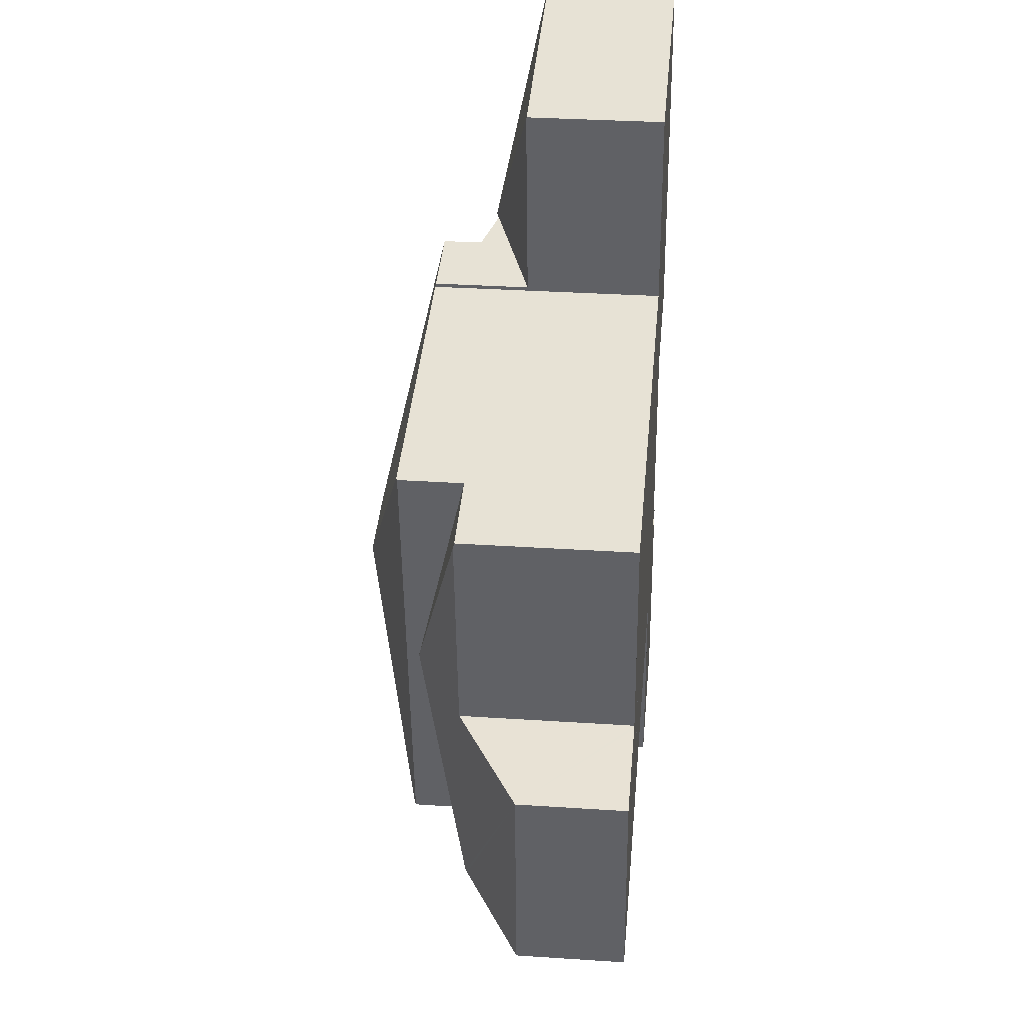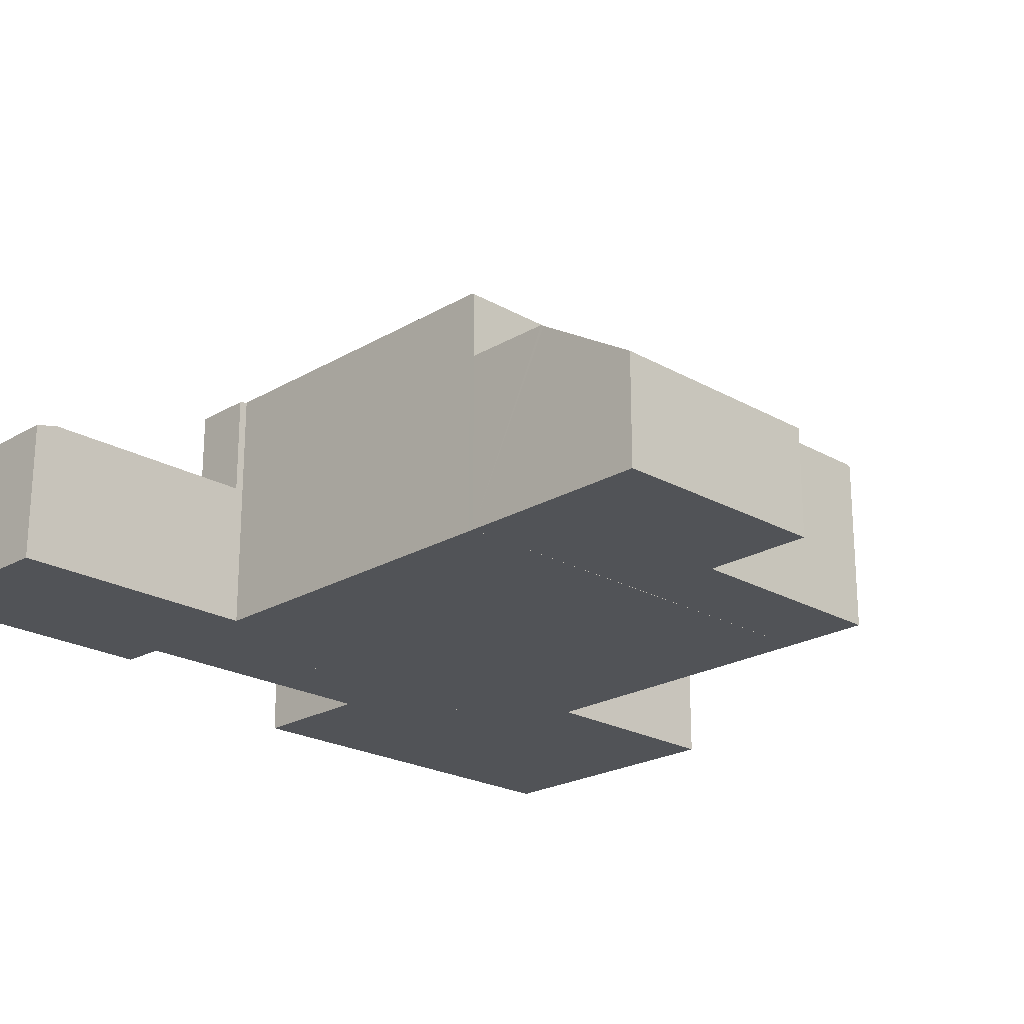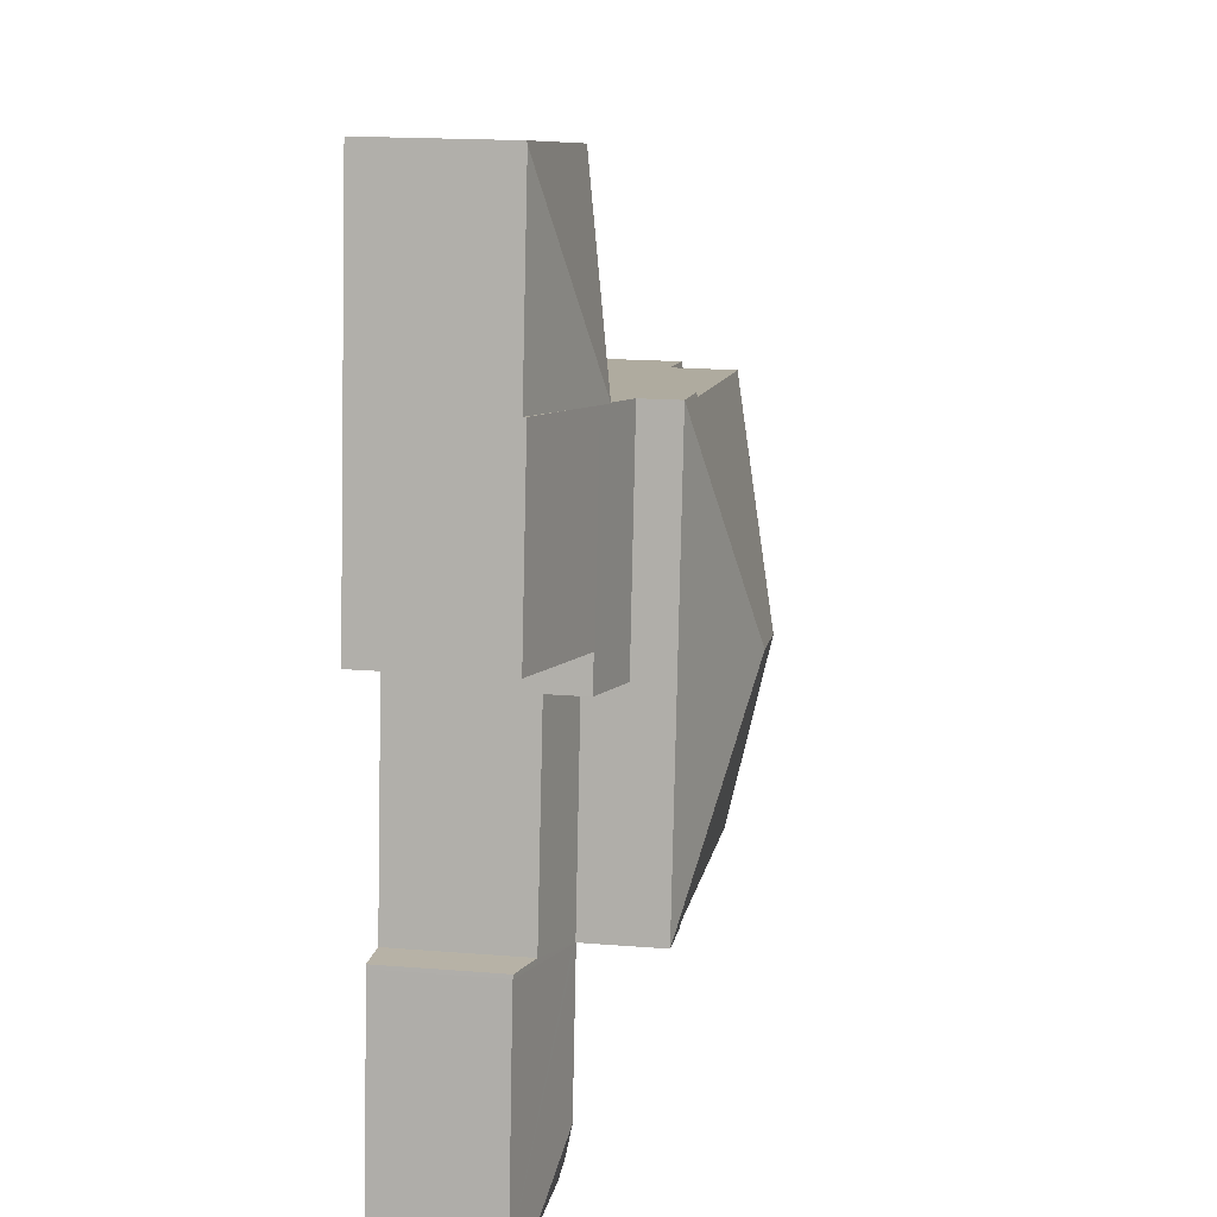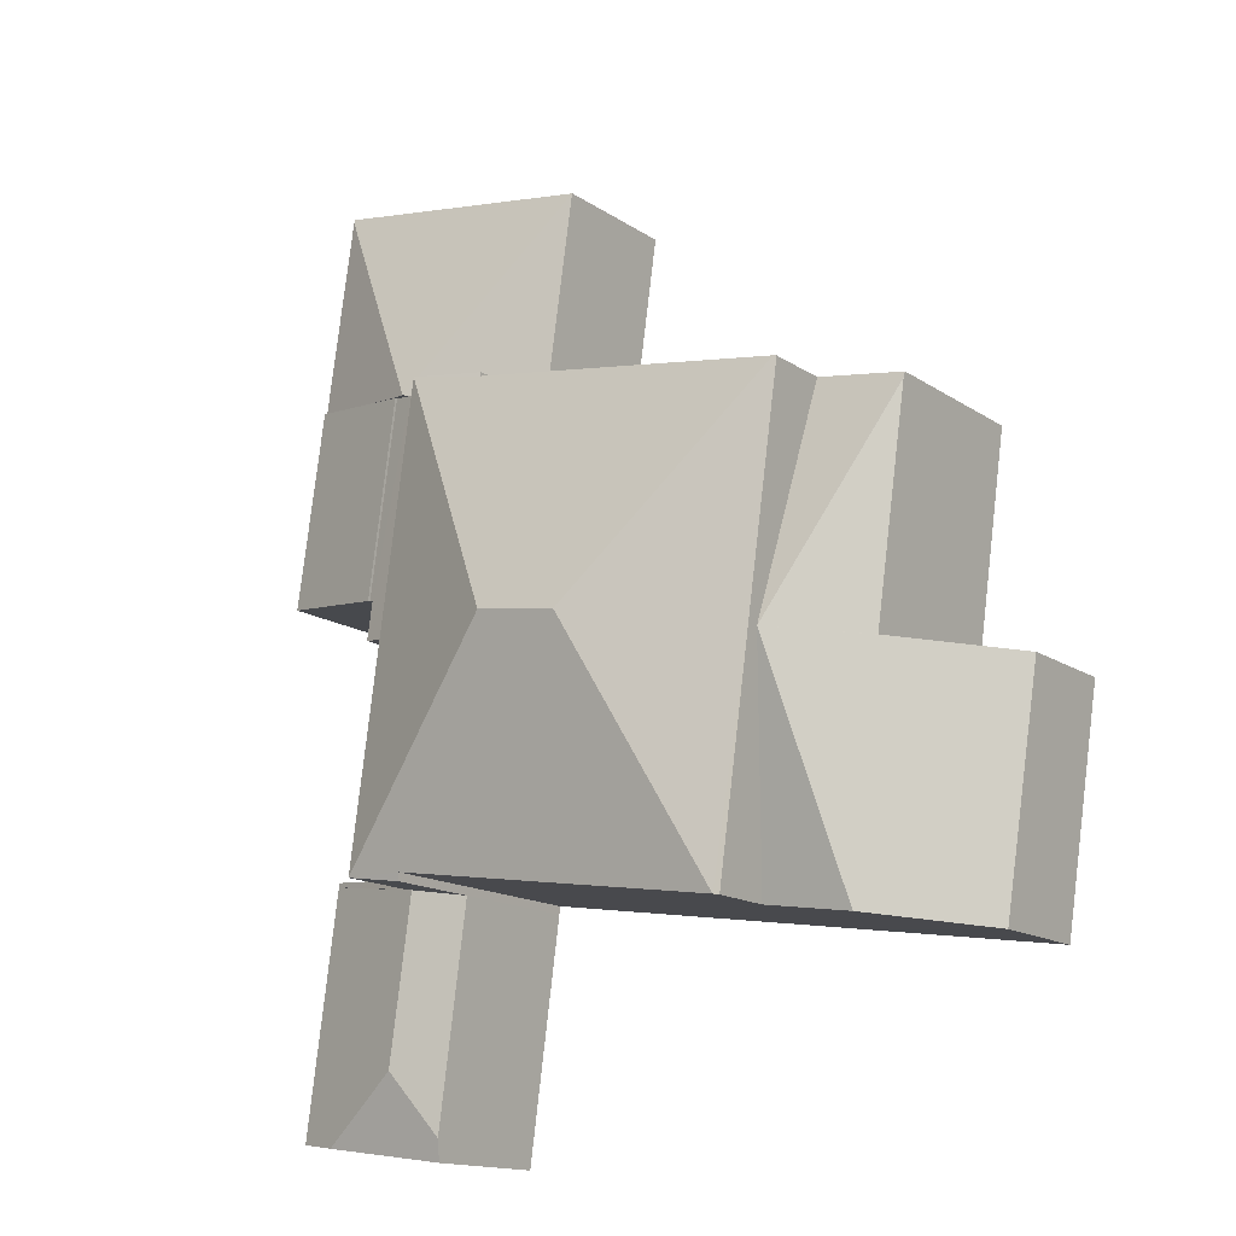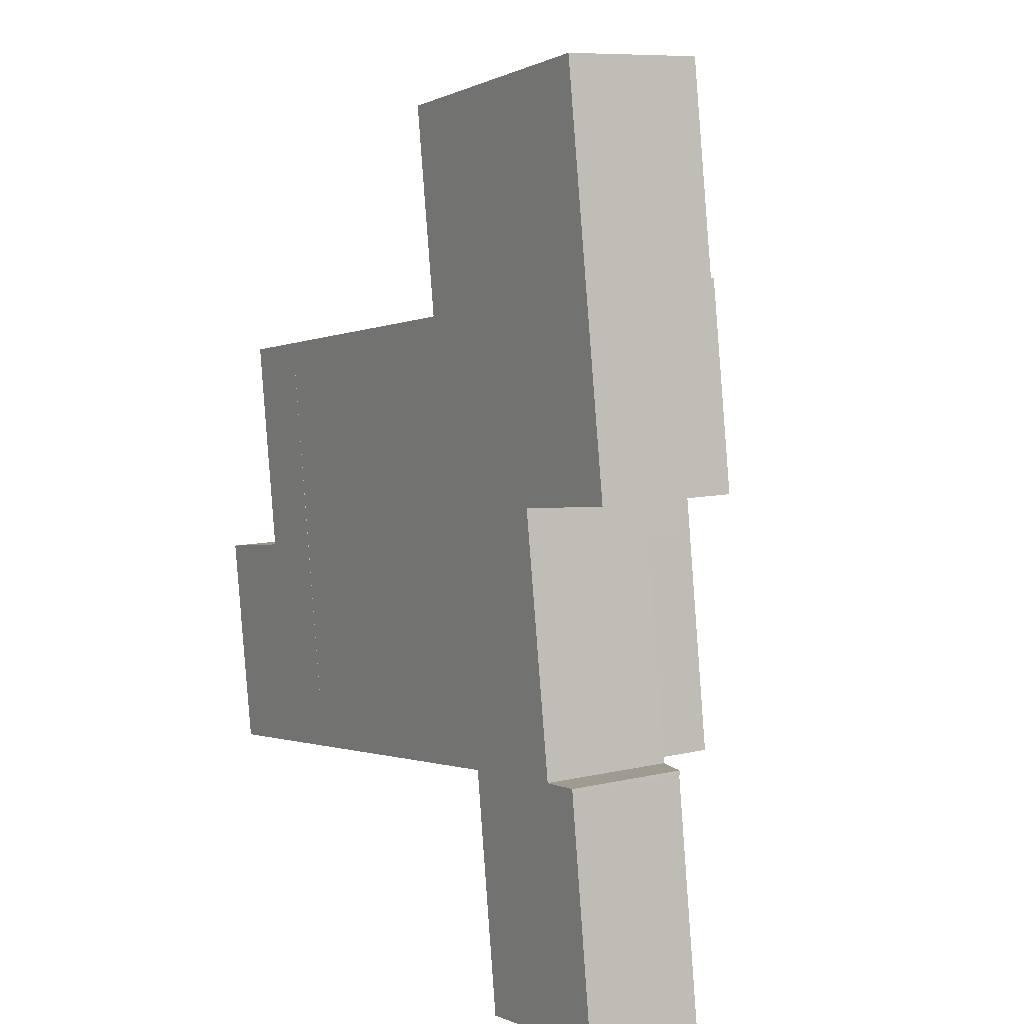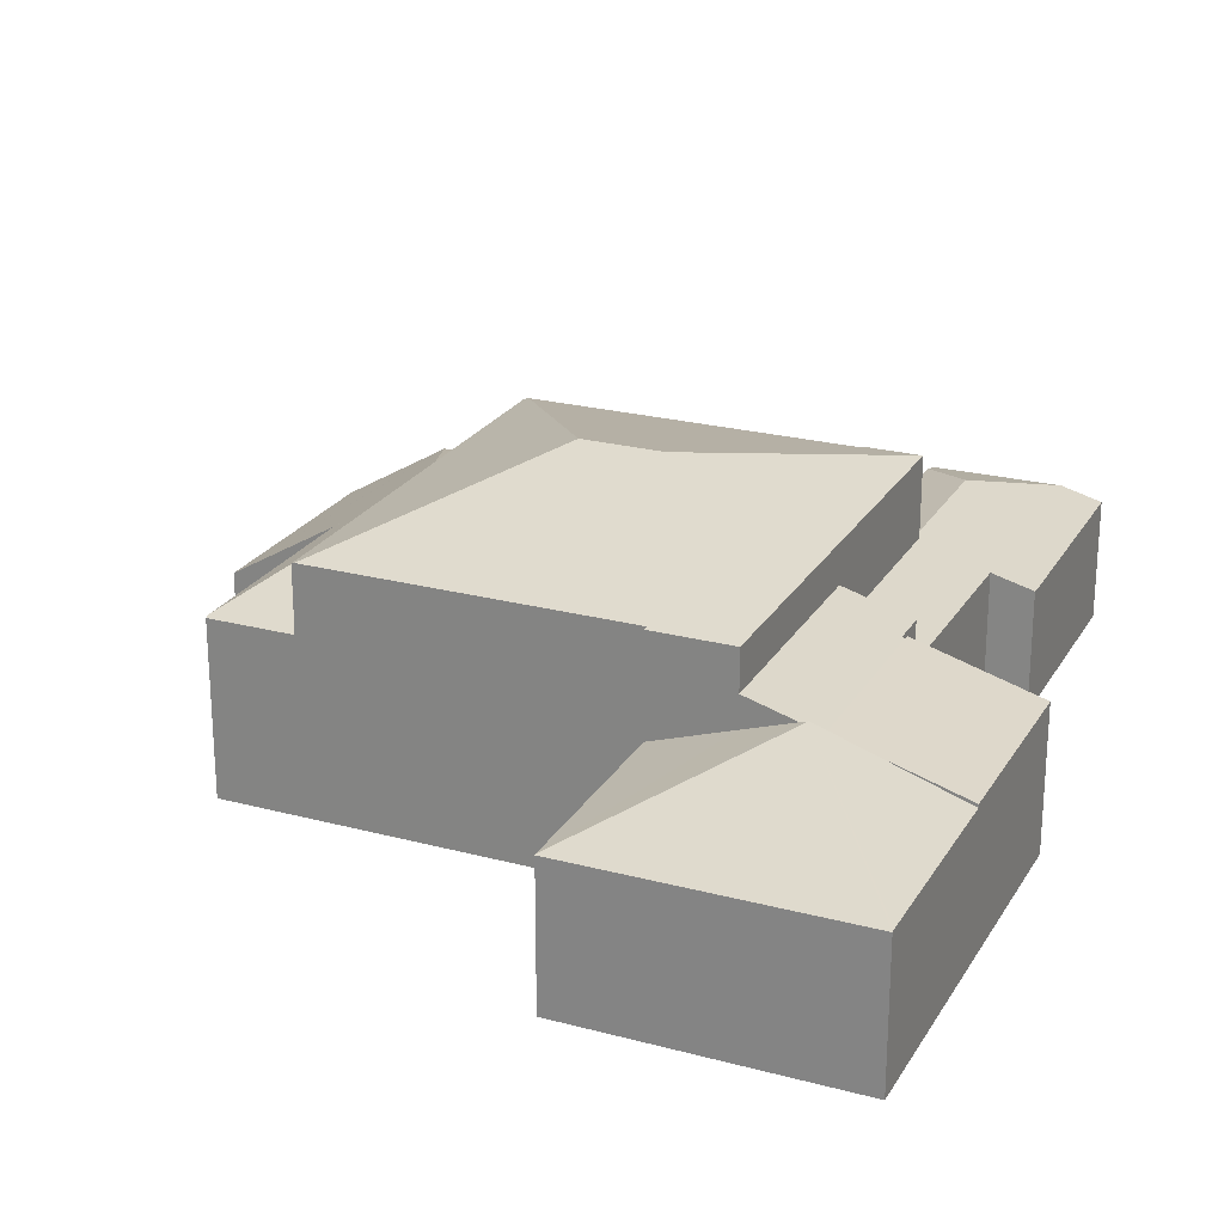
<metadata>
{"format":"obj","ext":"obj","renderer":"f3d","projection":"perspective","resolution":1024,"background":"white","views":[{"elev":32.0,"azim":-84.7,"up":"+Z"},{"elev":-22.1,"azim":-142.9,"up":"+Y"},{"elev":18.1,"azim":98.9,"up":"+Z"},{"elev":-15.0,"azim":-144.3,"up":"+Z"},{"elev":9.0,"azim":58.3,"up":"+Z"},{"elev":23.4,"azim":15.5,"up":"+Y"}]}
</metadata>
<code>
v  14.4 4.764 2.043
v  15.93 4.282 3.217
v  16.06 4.281 2.298
v  13.6 4.761 7.744
v  14.81 4.411 7.93
v  15.35 4.254 8.014
v  16.03 4.252 3.232
v  13.6 -4.742e-16 7.744
v  14.81 -4.856e-16 7.93
v  14.99 4.357 7.969
v  14.99 -4.88e-16 7.969
v  15.35 -4.907e-16 8.014
v  16.03 -1.979e-16 3.232
v  15.93 -1.97e-16 3.217
v  16.06 -1.407e-16 2.298
v  14.4 -1.251e-16 2.043
v  18.68 2.974 -8.866
v  16.95 3.224 -3.181
v  17.89 2.965 -3.037
v  15.16 3.716 -3.453
v  15.03 3.753 -3.474
v  15.59 3.754 -7.425
v  17.78 3.223 -8.989
v  17.68 3.25 -9.003
v  14.53 3.25 -9.432
v  14.46 3.391 -8.919
v  13.74 3.396 -3.671
v  13.74 2.248e-16 -3.671
v  15.03 2.127e-16 -3.474
v  16.95 1.948e-16 -3.181
v  17.89 1.86e-16 -3.037
v  15.16 2.114e-16 -3.453
v  18.68 5.429e-16 -8.866
v  17.68 5.513e-16 -9.003
v  14.53 5.775e-16 -9.432
v  17.78 5.504e-16 -8.989
v  14.46 5.461e-16 -8.919
v  16.3 4.039 8.16
v  17.61 3.368 13.3
v  18.32 3.362 8.472
v  14.99 4.473 7.969
v  15.35 4.355 8.014
v  10.97 3.356 12.33
v  13.6 4.008 7.744
v  11.67 3.362 7.446
v  10.96 3.347 12.37
v  17.6 3.351 13.38
v  17.6 -8.192e-16 13.38
v  18.32 -5.188e-16 8.472
v  17.61 -8.145e-16 13.3
v  16.3 -4.997e-16 8.16
v  11.67 -4.559e-16 7.446
v  10.97 -7.551e-16 12.33
v  10.96 -7.576e-16 12.37
v  10.56 7.133 1.558
v  14.4 5.733 2.043
v  15.16 5.733 -3.453
v  13.6 5.733 7.744
v  8.58 7.133 1.254
v  13.71 5.781 -3.478
v  5.638 5.781 -4.712
v  15.03 5.733 -3.474
v  13.74 5.733 -3.671
v  4.754 5.733 0.667
v  5.506 5.733 -4.733
v  3.988 5.733 6.16
v  4.056 5.758 6.171
v  11.68 5.758 7.347
v  11.67 5.733 7.446
v  3.988 -3.772e-16 6.16
v  11.68 -4.499e-16 7.347
v  4.056 -3.779e-16 6.171
v  13.71 2.13e-16 -3.478
v  5.638 2.885e-16 -4.712
v  5.506 2.898e-16 -4.733
v  4.754 -4.084e-17 0.667
v  1.906 4.166 5.839
v  4.744 5.433 0.665
v  1.926 4.199 5.695
v  3.988 4.166 6.16
v  3.404 4.188 -5.054
v  5.506 4.188 -4.733
v  0 2.614 1.601e-16
v  3.33 4.143 -5.065
v  0.826 2.653 -5.448
v  2.566 4.143 0.412
v  2.667 4.203 0.428
v  2.667 -2.621e-17 0.428
v  2.566 -2.523e-17 0.412
v  0 0 0
v  1.906 -3.575e-16 5.839
v  1.926 -3.487e-16 5.695
v  0.826 3.336e-16 -5.448
v  4.744 -4.072e-17 0.665
v  3.33 3.101e-16 -5.065
v  3.404 3.095e-16 -5.054
v  16.06 3.283 2.298
v  16.85 3.275 -3.045
v  14.4 3.762 2.043
v  15.16 3.764 -3.453
v  16.95 3.252 -3.181
v  16.93 3.252 -3.037
v  17.89 2.982 -3.037
v  17.87 2.982 -2.938
v  16.85 1.865e-16 -3.045
v  16.93 1.86e-16 -3.037
v  17.87 1.799e-16 -2.938
v  16.03 4.318 3.232
v  18.32 3.442 8.472
v  19.02 3.437 3.672
v  15.35 4.318 8.014
v  19.02 -2.248e-16 3.672
g defaultobject
f 1 2 3
f 2 1 4
f 2 4 5
f 2 5 6
f 6 7 2
f 8 5 4
f 5 8 9
f 9 10 5
f 10 9 11
f 11 6 10
f 6 11 12
f 12 7 6
f 7 12 13
f 14 3 2
f 3 14 15
f 7 14 2
f 14 7 13
f 3 16 1
f 16 3 15
f 16 4 1
f 4 16 8
f 16 9 8
f 9 16 11
f 11 16 12
f 12 16 14
f 14 16 15
f 13 12 14
f 17 18 19
f 18 17 20
f 20 17 21
f 21 17 22
f 22 17 23
f 22 23 24
f 25 22 24
f 22 25 26
f 27 22 26
f 22 27 21
f 28 21 27
f 21 28 20
f 20 28 18
f 18 28 19
f 19 28 29
f 19 29 30
f 19 30 31
f 30 29 32
f 19 33 17
f 33 19 31
f 33 23 17
f 23 33 24
f 24 33 25
f 25 33 34
f 25 34 35
f 34 33 36
f 26 28 27
f 28 26 25
f 28 25 37
f 37 25 35
f 30 33 31
f 33 30 36
f 36 30 32
f 36 32 34
f 34 32 35
f 35 32 29
f 35 29 28
f 35 28 37
f 38 39 40
f 39 38 41
f 41 38 42
f 5 43 41
f 43 5 44
f 43 44 45
f 46 41 43
f 41 46 47
f 41 47 39
f 47 40 39
f 40 47 48
f 40 48 49
f 49 48 50
f 49 38 40
f 38 49 42
f 42 49 12
f 12 49 51
f 42 11 41
f 11 42 12
f 11 5 41
f 5 11 9
f 9 44 5
f 44 9 45
f 45 9 52
f 52 9 8
f 52 43 45
f 43 52 53
f 43 53 46
f 46 53 54
f 46 48 47
f 48 46 54
f 54 50 48
f 50 54 49
f 49 54 51
f 51 54 12
f 12 54 11
f 11 54 53
f 11 53 52
f 11 52 9
f 9 52 8
f 55 56 57
f 56 55 58
f 59 60 61
f 60 62 63
f 62 60 59
f 62 59 55
f 62 55 57
f 64 61 65
f 61 64 59
f 59 64 66
f 59 66 67
f 68 59 67
f 59 68 55
f 55 68 58
f 58 68 69
f 52 58 69
f 58 52 8
f 66 68 67
f 68 66 70
f 68 70 71
f 71 70 72
f 8 56 58
f 56 8 16
f 56 16 57
f 57 16 32
f 32 62 57
f 62 32 63
f 63 32 28
f 28 32 29
f 73 61 60
f 61 73 74
f 61 74 65
f 65 74 75
f 63 73 60
f 73 63 28
f 75 64 65
f 64 75 66
f 66 75 76
f 66 76 70
f 71 69 68
f 69 71 52
f 76 72 70
f 72 76 71
f 71 76 75
f 71 75 74
f 71 74 73
f 71 73 8
f 8 73 16
f 16 73 32
f 32 73 28
f 32 28 29
f 8 52 71
f 77 78 79
f 78 77 80
f 81 78 82
f 83 84 85
f 84 83 81
f 81 83 78
f 78 83 86
f 78 86 87
f 78 87 79
f 86 88 87
f 88 86 83
f 88 83 89
f 89 83 90
f 91 80 77
f 80 91 70
f 88 79 87
f 79 88 92
f 79 92 77
f 77 92 91
f 93 83 85
f 83 93 90
f 70 78 80
f 78 70 94
f 78 94 82
f 82 94 75
f 75 81 82
f 81 75 84
f 84 75 85
f 85 75 95
f 85 95 93
f 95 75 96
f 94 96 75
f 96 94 70
f 96 70 88
f 88 70 91
f 96 88 95
f 88 91 92
f 88 93 95
f 93 88 89
f 93 89 90
f 97 98 99
f 100 98 101
f 98 100 99
f 101 98 102
f 101 102 103
f 103 102 104
f 105 102 98
f 102 105 104
f 104 105 106
f 104 106 107
f 16 97 99
f 97 16 15
f 107 103 104
f 103 107 31
f 15 98 97
f 98 15 105
f 31 101 103
f 101 31 100
f 100 31 32
f 32 31 30
f 32 99 100
f 99 32 16
f 31 107 30
f 106 30 107
f 32 30 106
f 105 32 106
f 15 32 105
f 16 32 15
f 108 109 110
f 109 108 111
f 109 111 38
f 12 38 111
f 38 12 109
f 109 12 49
f 49 12 51
f 49 110 109
f 110 49 112
f 110 13 108
f 13 110 112
f 13 111 108
f 111 13 12
f 51 112 49
f 112 51 12
f 112 12 13

</code>
